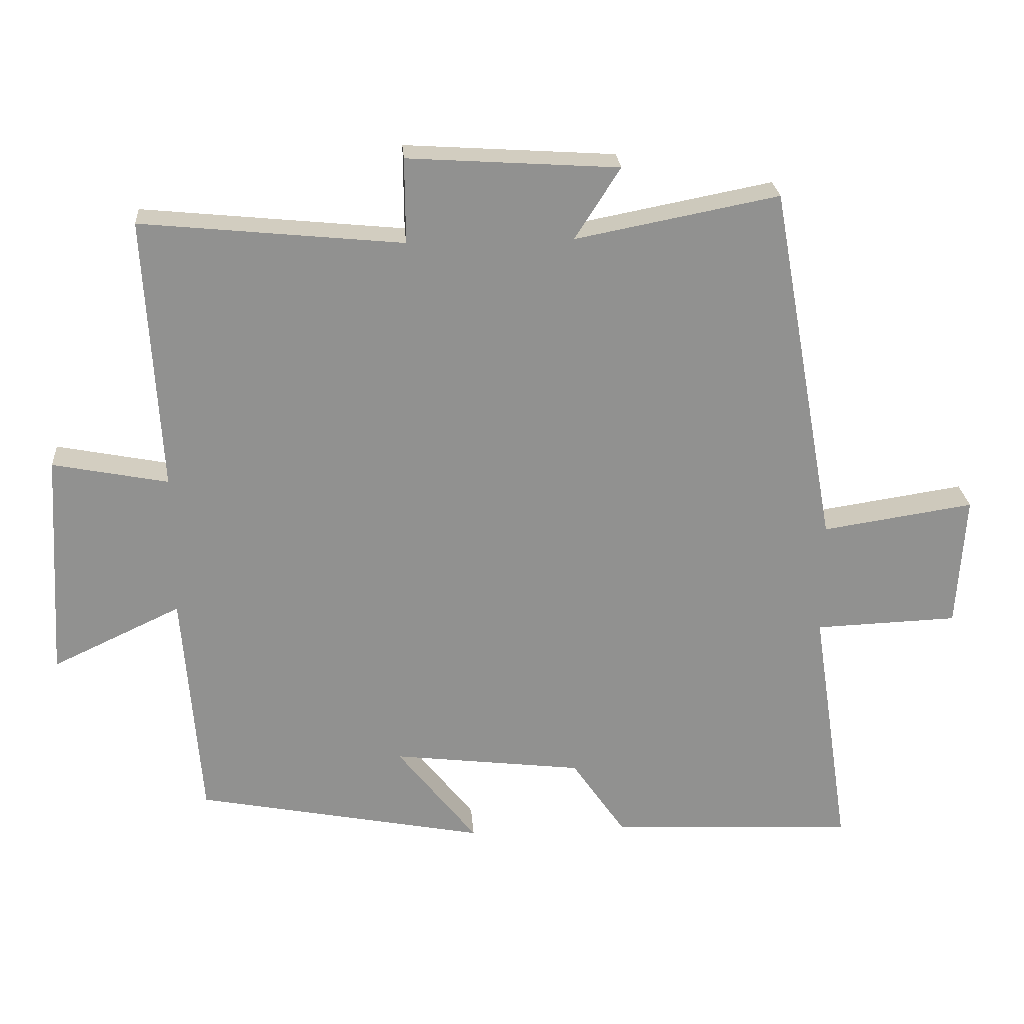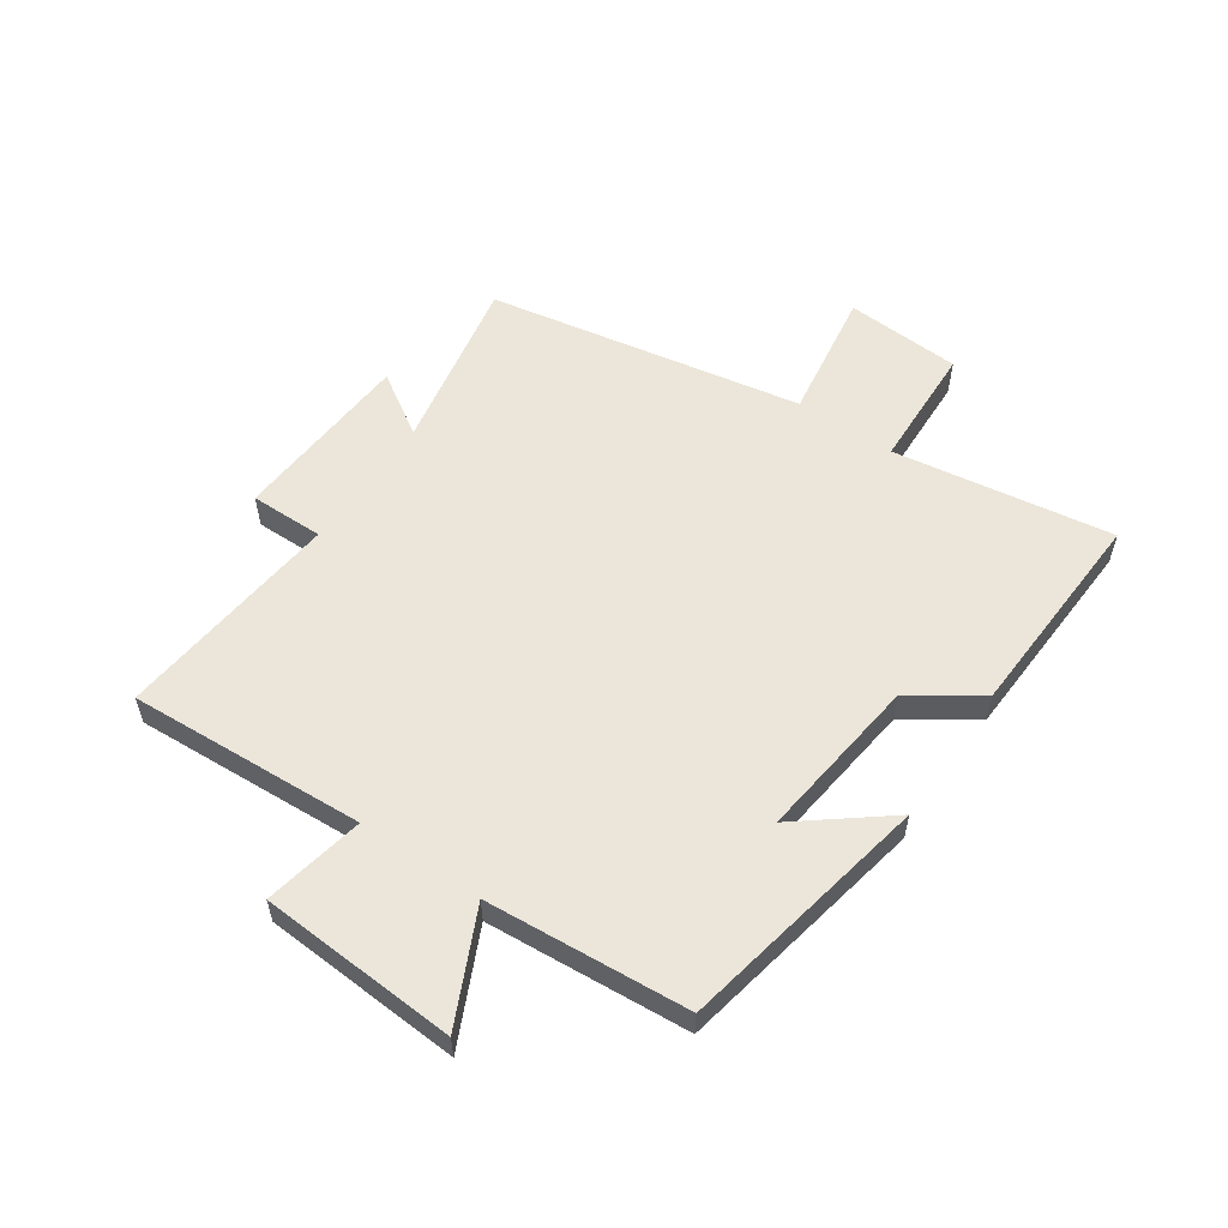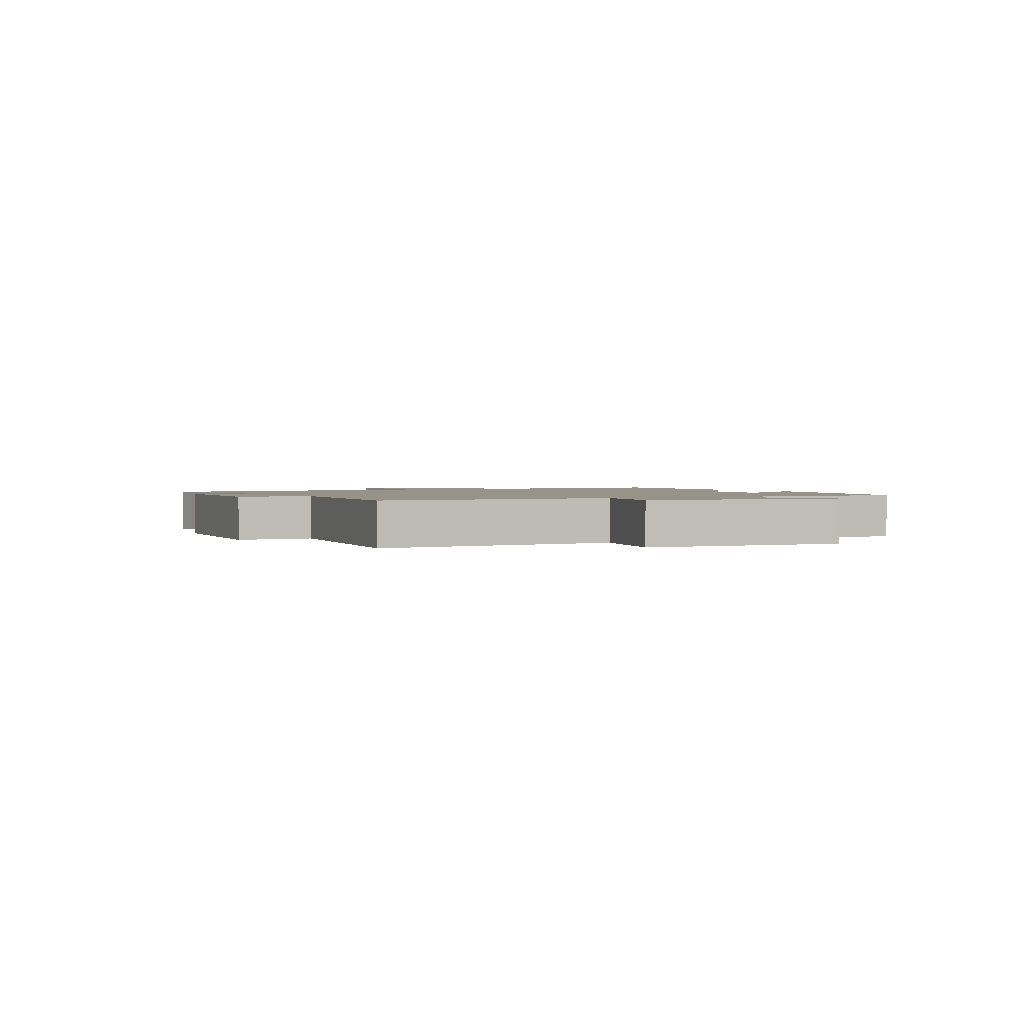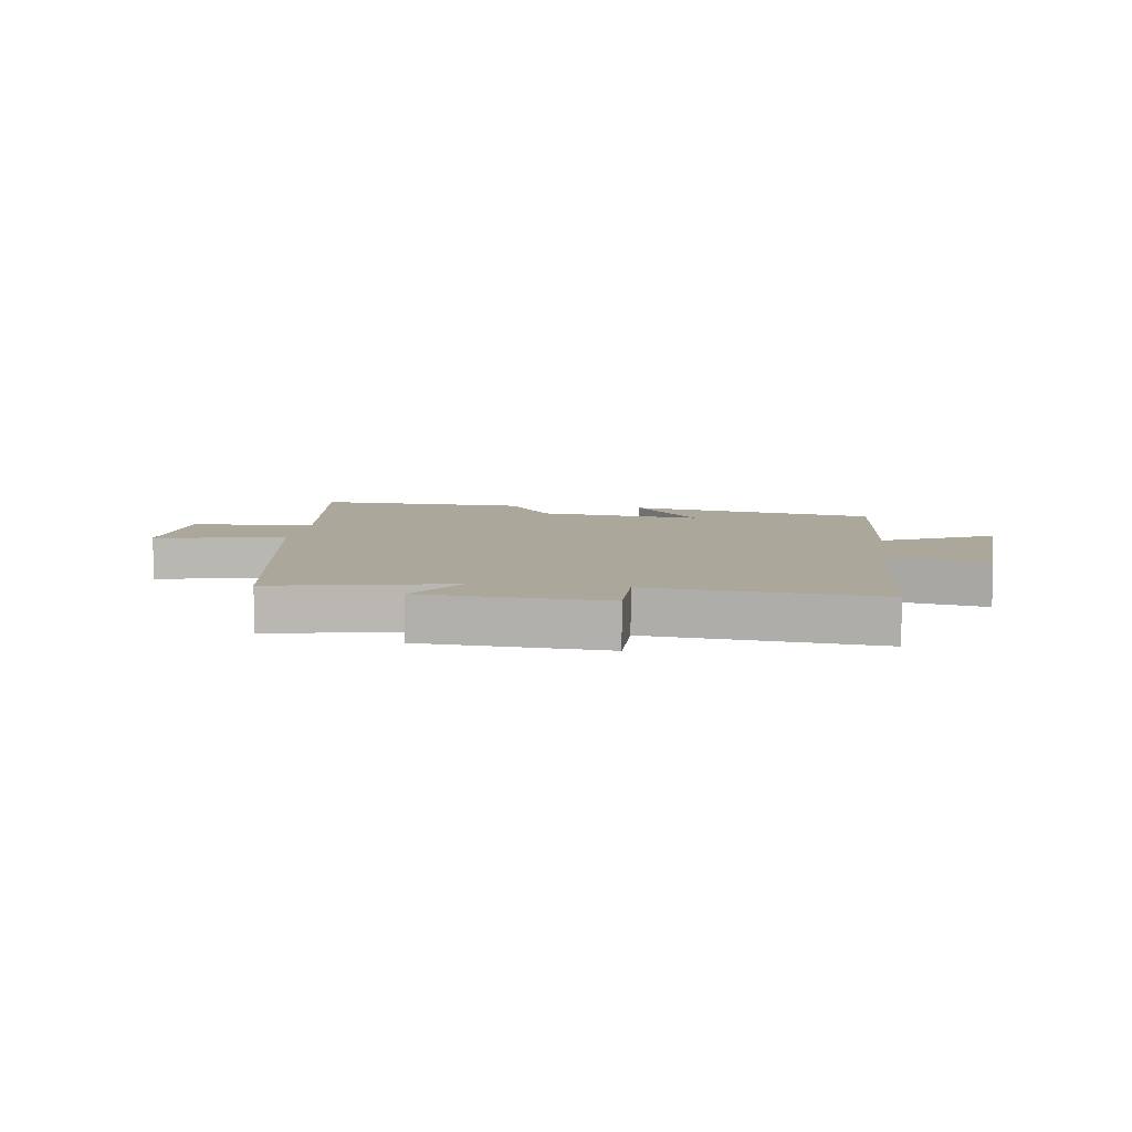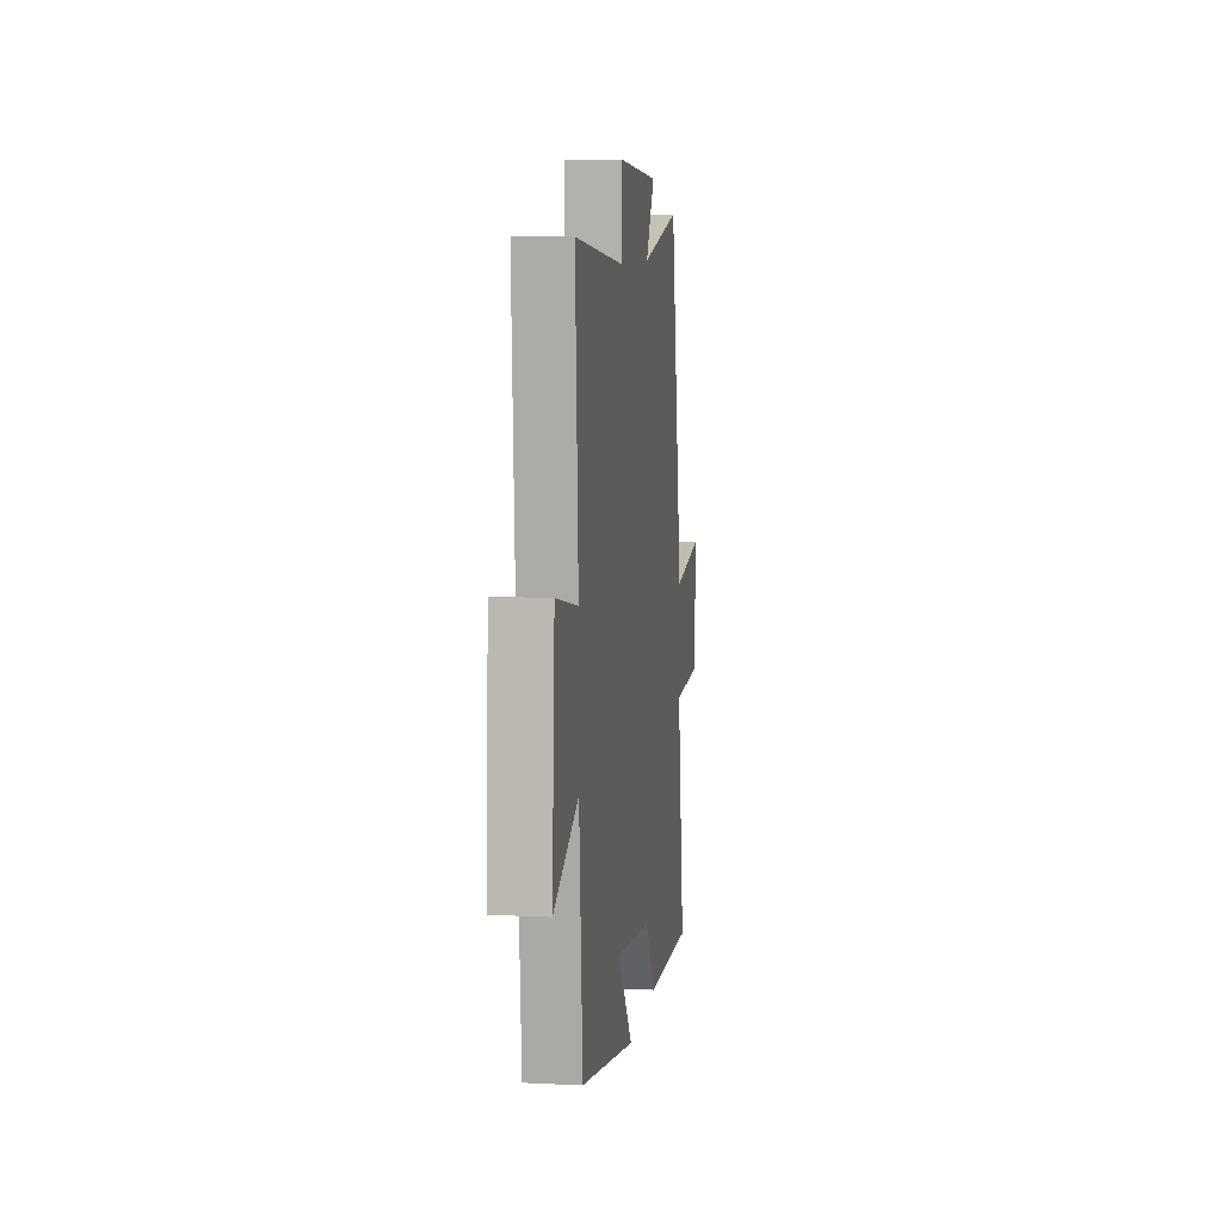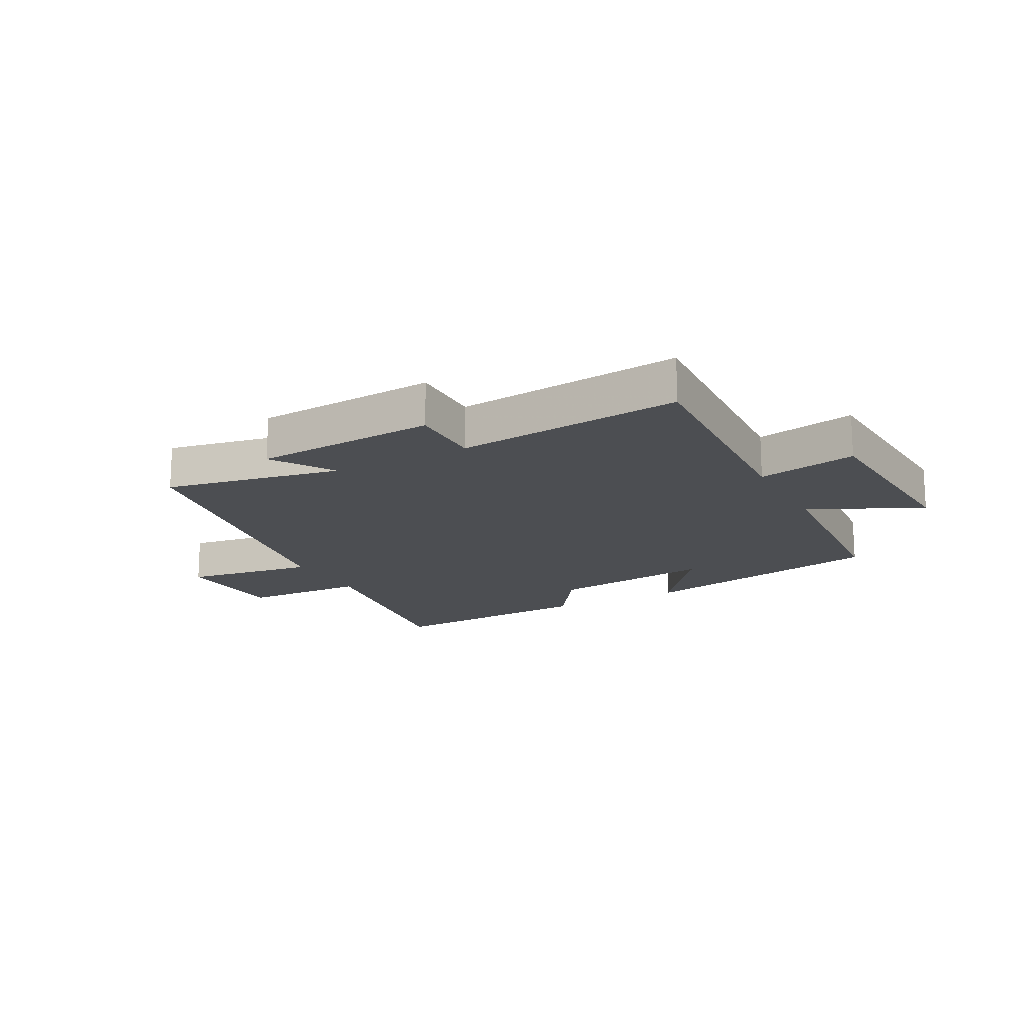
<metadata>
{"format":"obj","ext":"obj","renderer":"f3d","projection":"perspective","resolution":1024,"background":"white","views":[{"elev":24.5,"azim":175.7,"up":"+Z"},{"elev":56.3,"azim":124.4,"up":"+Y"},{"elev":1.5,"azim":63.9,"up":"+Y"},{"elev":8.1,"azim":7.8,"up":"+Y"},{"elev":8.5,"azim":97.8,"up":"+Z"},{"elev":-16.8,"azim":28.3,"up":"+Y"}]}
</metadata>
<code>
v -0.403 0.07 0.558
v -0.104 0.07 0.5
v -0.171 0.07 0.605
v 0.139 0.07 0.625
v 0.138 0.07 0.5
v 0.522 0.07 0.538
v 0.5 0.07 0.137
v 0.669 0.07 0.17
v 0.689 0.07 -0.164
v 0.5 0.07 -0.075
v 0.474 0.07 -0.417
v 0.048 0.07 -0.5
v 0.165 0.07 -0.351
v -0.115 0.07 -0.385
v -0.194 0.07 -0.5
v -0.556 0.07 -0.517
v -0.5 0.07 -0.146
v -0.711 0.07 -0.138
v -0.723 0.07 0.058
v -0.5 0.07 0.024
v -0.403 0 0.558
v -0.104 0 0.5
v -0.171 0 0.605
v 0.139 0 0.625
v 0.138 0 0.5
v 0.522 0 0.538
v 0.5 0 0.137
v 0.669 0 0.17
v 0.689 0 -0.164
v 0.5 0 -0.075
v 0.474 0 -0.417
v 0.048 0 -0.5
v 0.165 0 -0.351
v -0.115 0 -0.385
v -0.194 0 -0.5
v -0.556 0 -0.517
v -0.5 0 -0.146
v -0.711 0 -0.138
v -0.723 0 0.058
v -0.5 0 0.024
f 17 18 19 20
f 17 20 1 2
f 14 15 16 17
f 13 14 17 2
f 10 11 12 13
f 10 13 2
f 7 8 9 10
f 7 10 2 3
f 5 6 7
f 5 7 3
f 3 4 5
f 40 39 38 37
f 22 21 40 37
f 37 36 35 34
f 22 37 34 33
f 33 32 31 30
f 22 33 30
f 30 29 28 27
f 23 22 30 27
f 27 26 25
f 23 27 25
f 25 24 23
f 1 21 22 2
f 2 22 23 3
f 3 23 24 4
f 4 24 25 5
f 5 25 26 6
f 6 26 27 7
f 7 27 28 8
f 8 28 29 9
f 9 29 30 10
f 10 30 31 11
f 11 31 32 12
f 12 32 33 13
f 13 33 34 14
f 14 34 35 15
f 15 35 36 16
f 16 36 37 17
f 17 37 38 18
f 18 38 39 19
f 19 39 40 20
f 20 40 21 1

</code>
